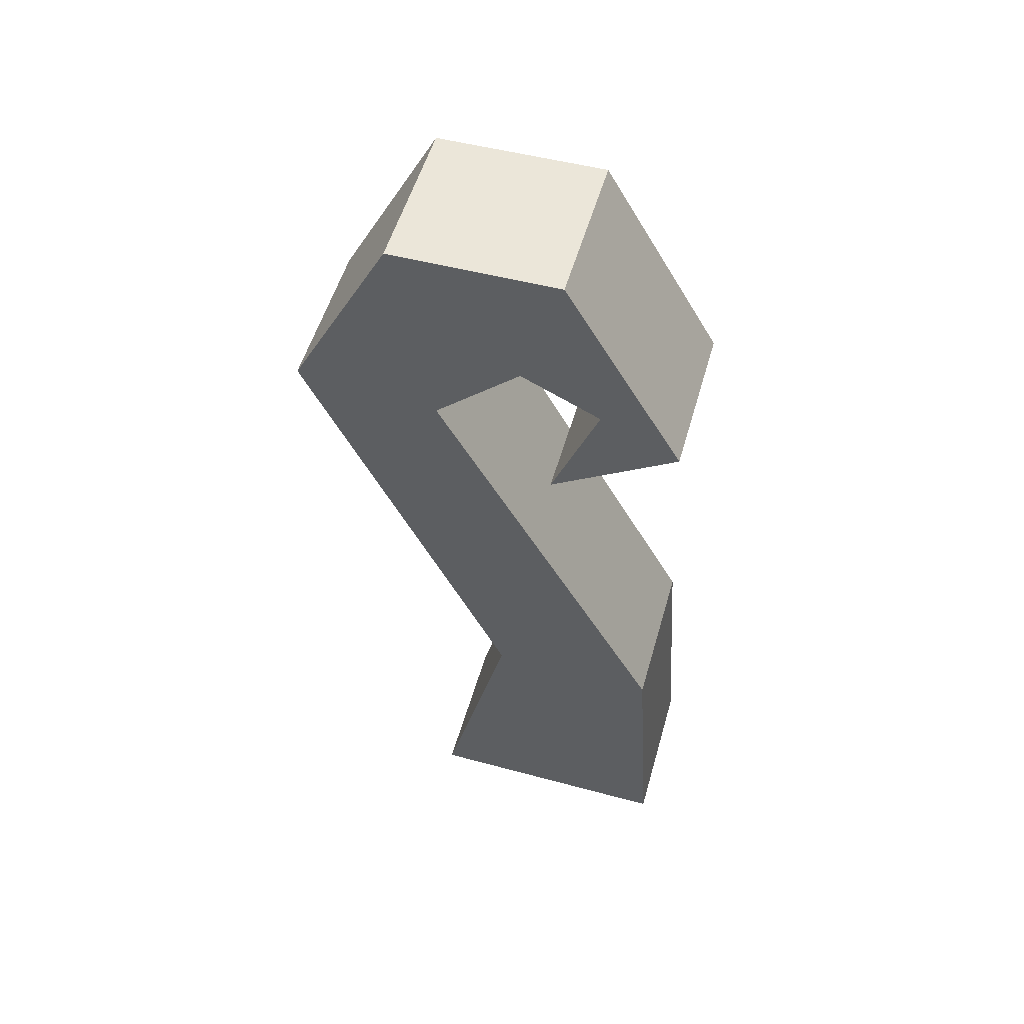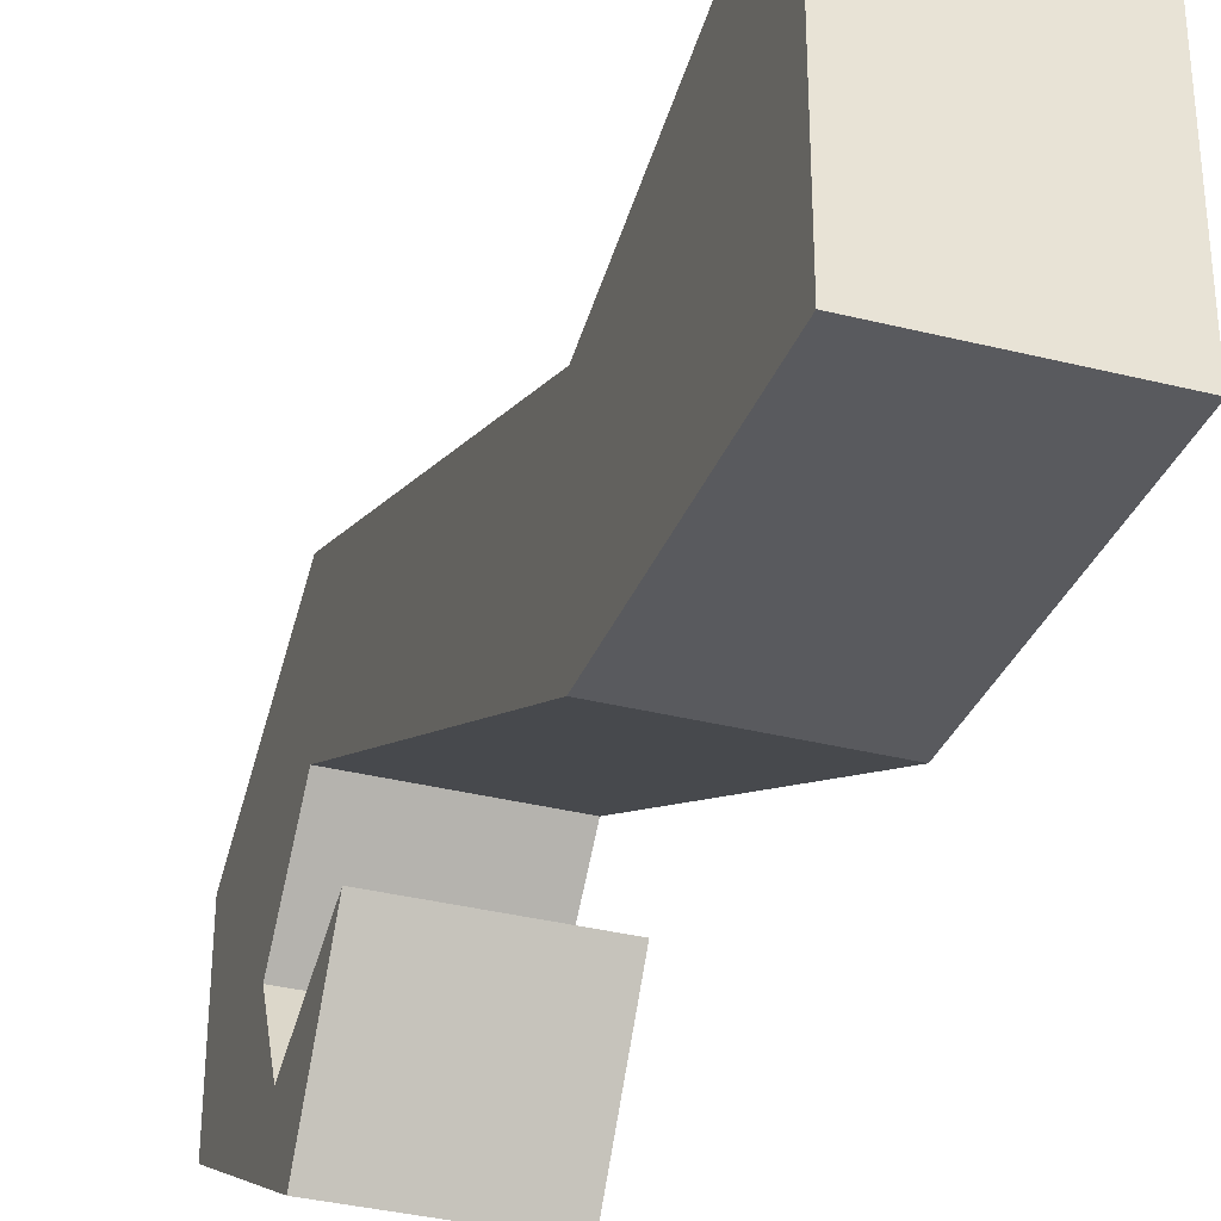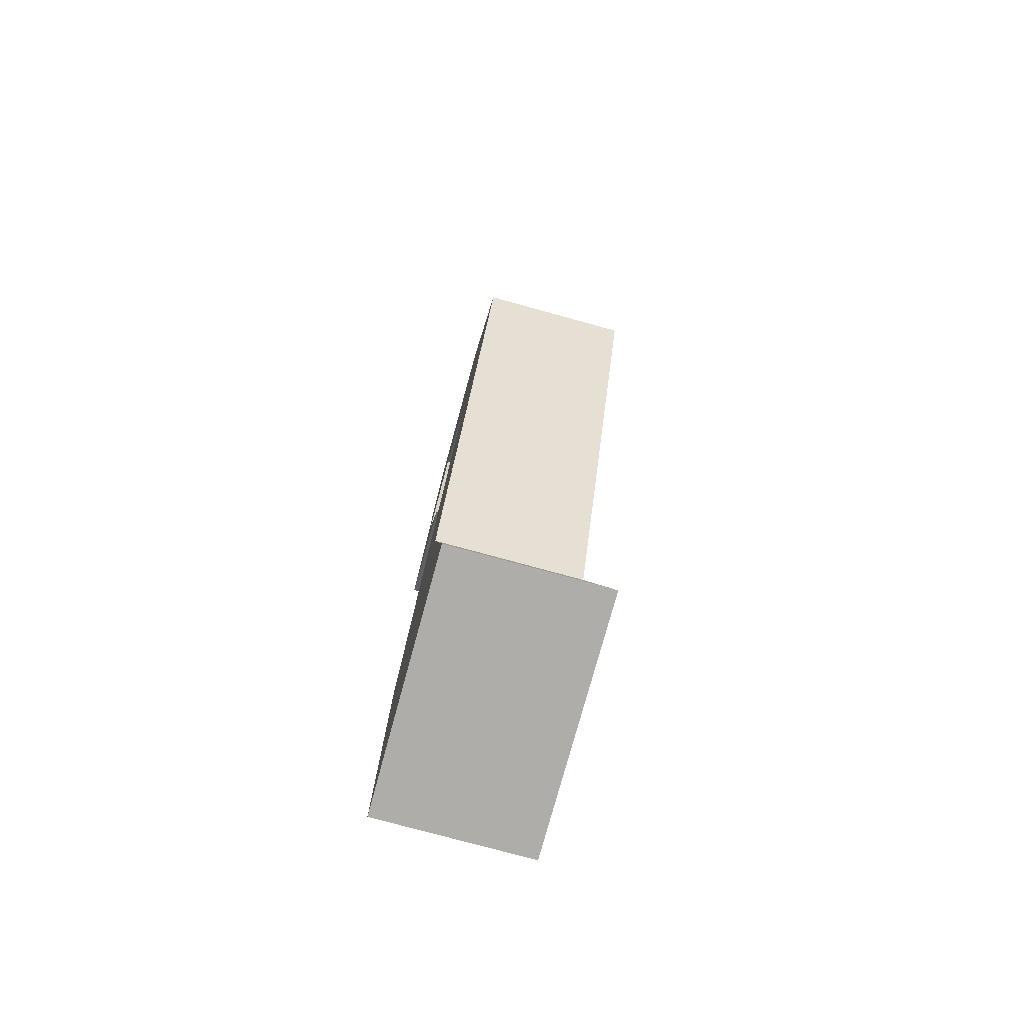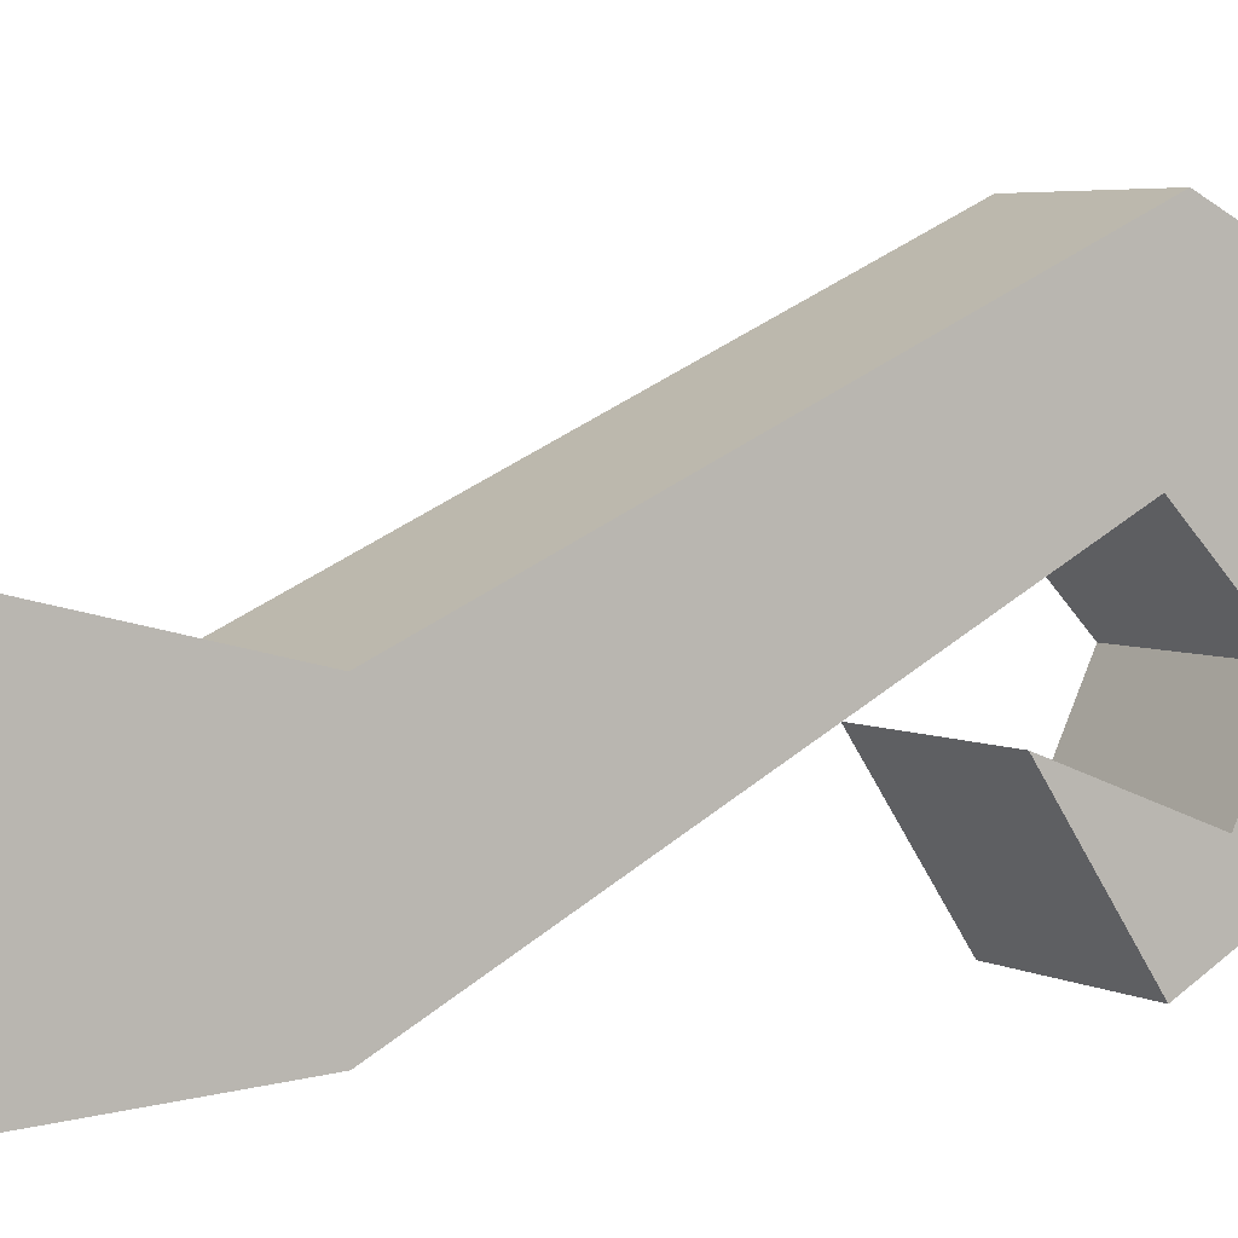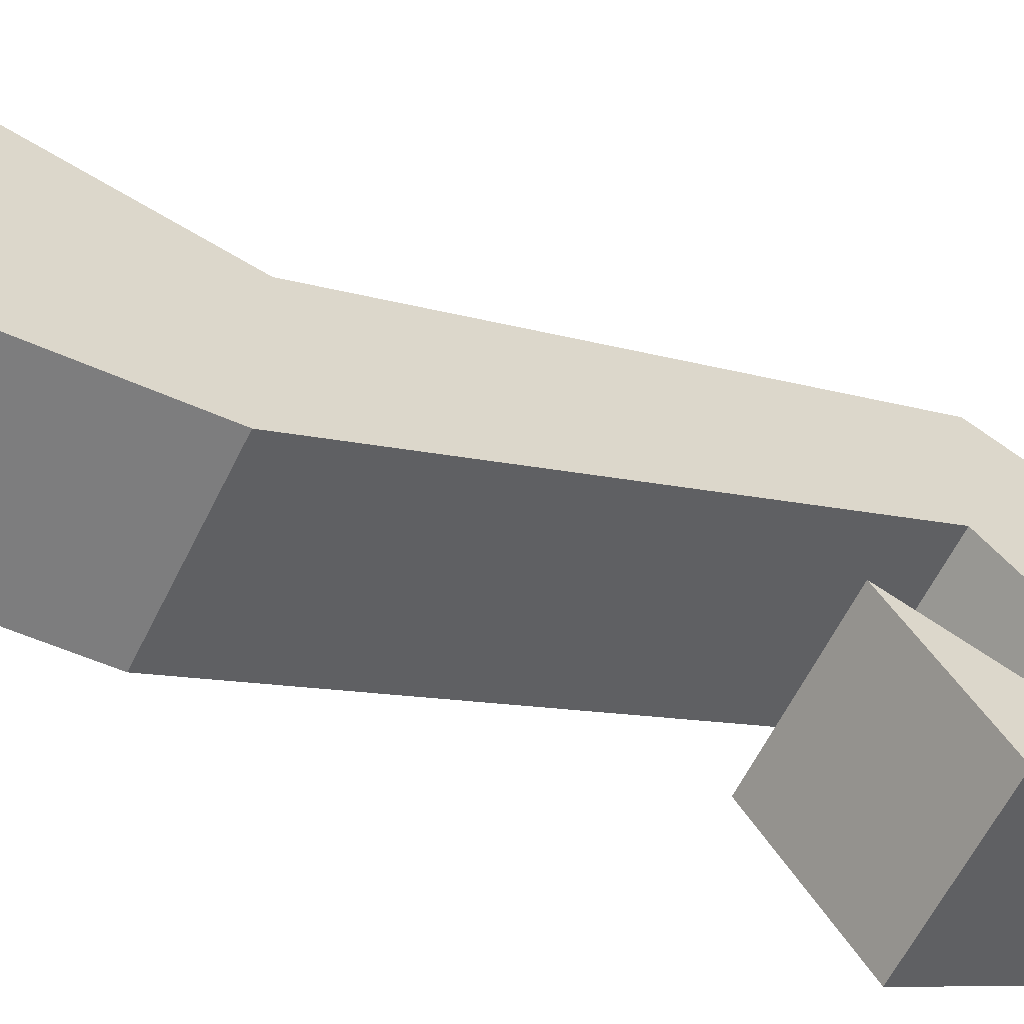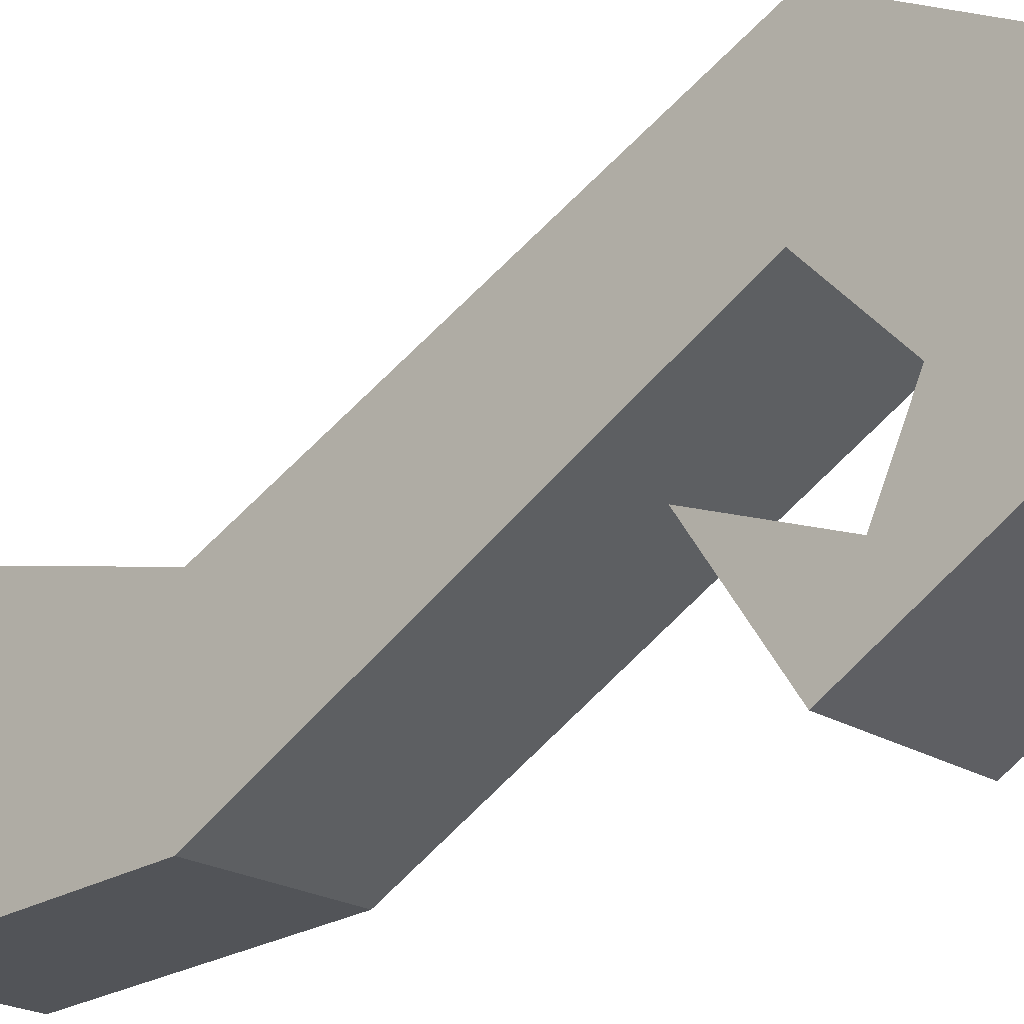
<metadata>
{"format":"obj","ext":"obj","renderer":"f3d","projection":"perspective","resolution":1024,"background":"white","views":[{"elev":54.1,"azim":-74.0,"up":"+Z"},{"elev":-35.2,"azim":161.6,"up":"+Y"},{"elev":-77.1,"azim":164.7,"up":"+Z"},{"elev":4.4,"azim":-120.9,"up":"+Y"},{"elev":-60.4,"azim":-116.0,"up":"+Y"},{"elev":-21.0,"azim":-48.3,"up":"+Y"}]}
</metadata>
<code>
v  0.4534 0.852 0.501
v  0.5574 0.852 0.501
v  0.5574 0.8831 0.4208
v  0.4534 0.8831 0.4208
v  0.4534 0.9047 0.5259
v  0.4534 0.9614 0.4726
v  0.5574 0.9614 0.4726
v  0.5574 0.9047 0.5259
v  0.4534 0.8055 0.1854
v  0.5574 0.8055 0.1854
v  0.4534 0.7931 -0.0023
v  0.5574 0.7931 -0.0023
v  0.4534 0.8783 0.6116
v  0.5574 0.8783 0.6116
v  0.5574 0.9892 0.61
v  0.4534 0.9892 0.61
v  0.5574 1.057 0.4816
v  0.4534 1.057 0.4816
v  0.5574 0.9183 0.1854
v  0.4534 0.9183 0.1854
v  0.5574 0.9645 -0.0023
v  0.4534 0.9645 -0.0023
v  0.4534 0.7993 0.4762
v  0.5574 0.7993 0.4762
g laternHookSide
f 1 2 3
f 3 4 1
f 5 6 7
f 7 8 5
f 6 9 10
f 10 7 6
f 9 11 12
f 12 10 9
f 13 14 15
f 15 16 13
f 16 15 17
f 17 18 16
f 18 17 19
f 19 20 18
f 20 19 21
f 21 22 20
f 23 24 14
f 14 13 23
f 8 15 14
f 2 8 14
f 24 2 14
f 15 8 7
f 7 17 15
f 7 10 19
f 19 17 7
f 10 12 21
f 21 19 10
f 12 11 22
f 22 21 12
f 11 9 20
f 20 22 11
f 9 6 18
f 18 20 9
f 6 5 16
f 16 18 6
f 23 13 16
f 1 23 16
f 5 1 16
f 5 8 2
f 2 1 5
f 23 1 4
f 2 24 3
f 24 23 4
f 4 3 24

</code>
